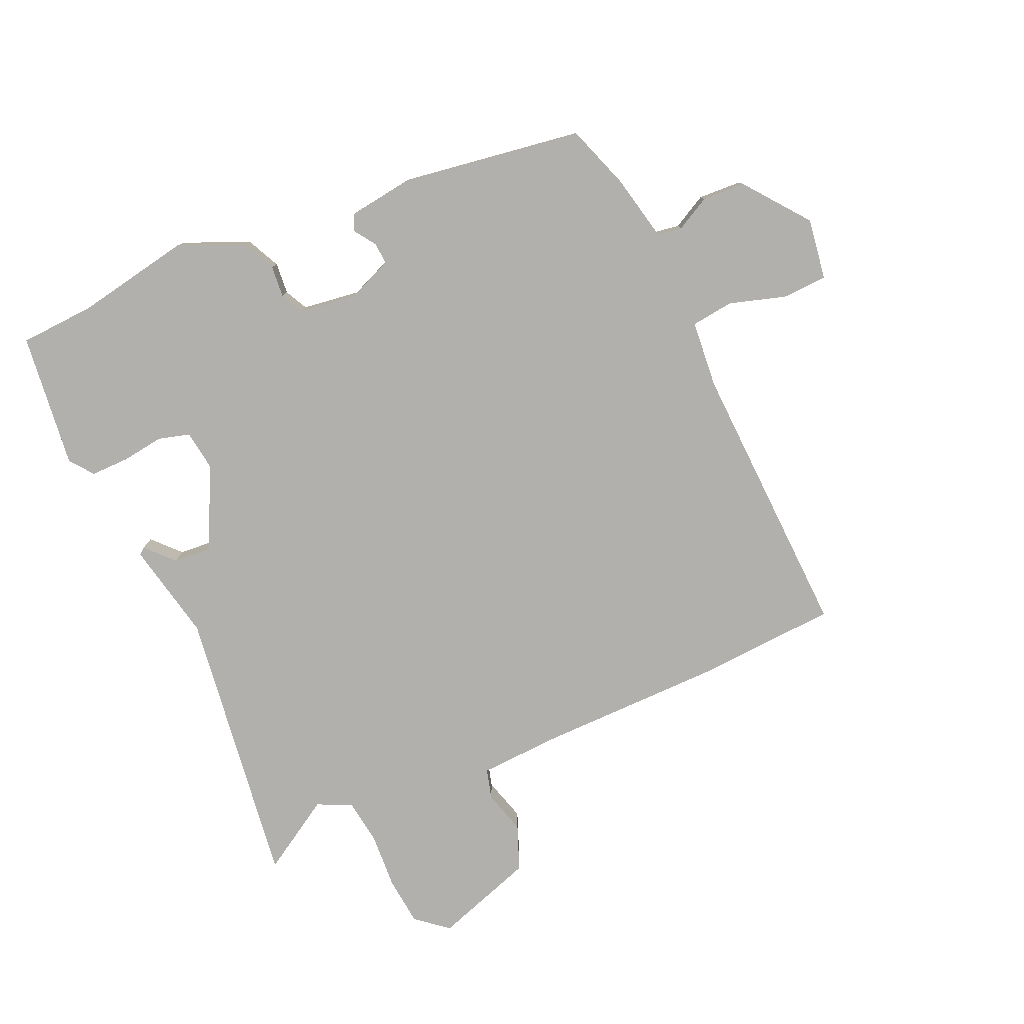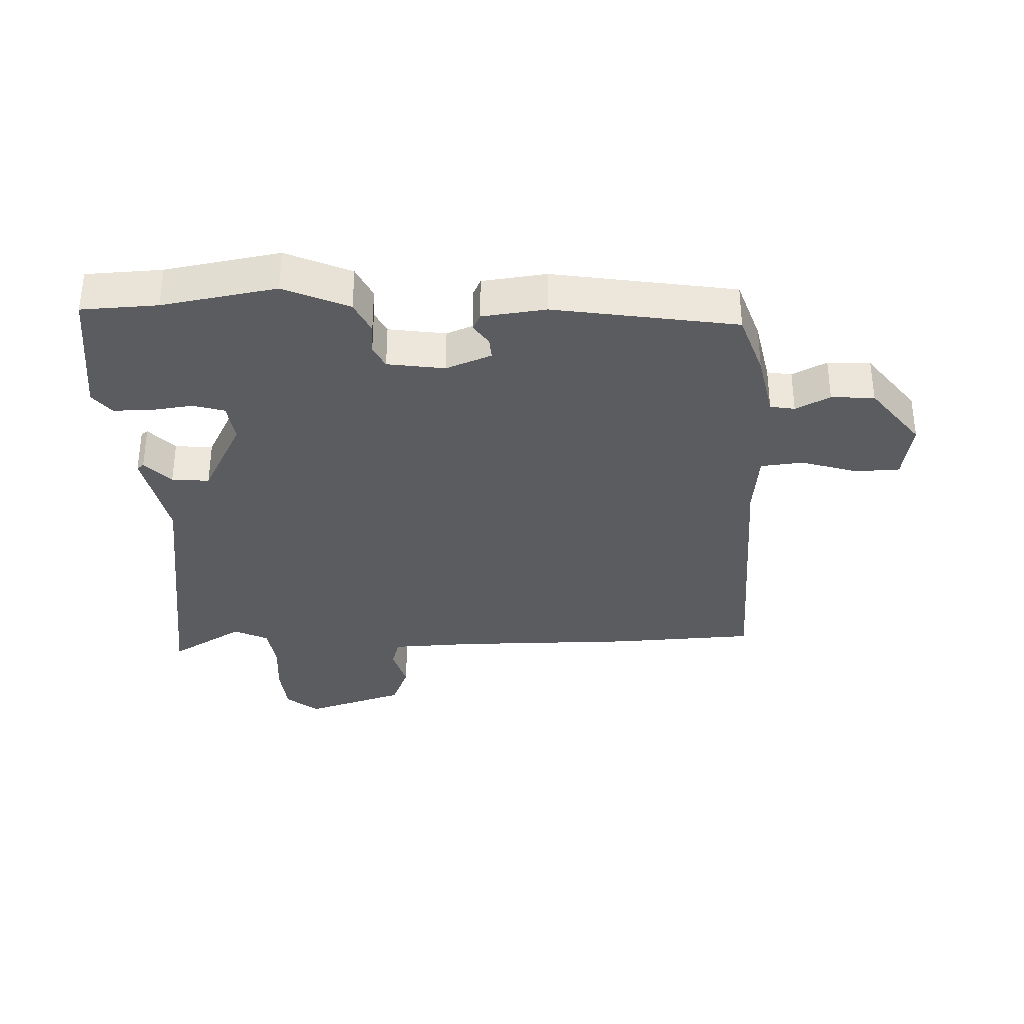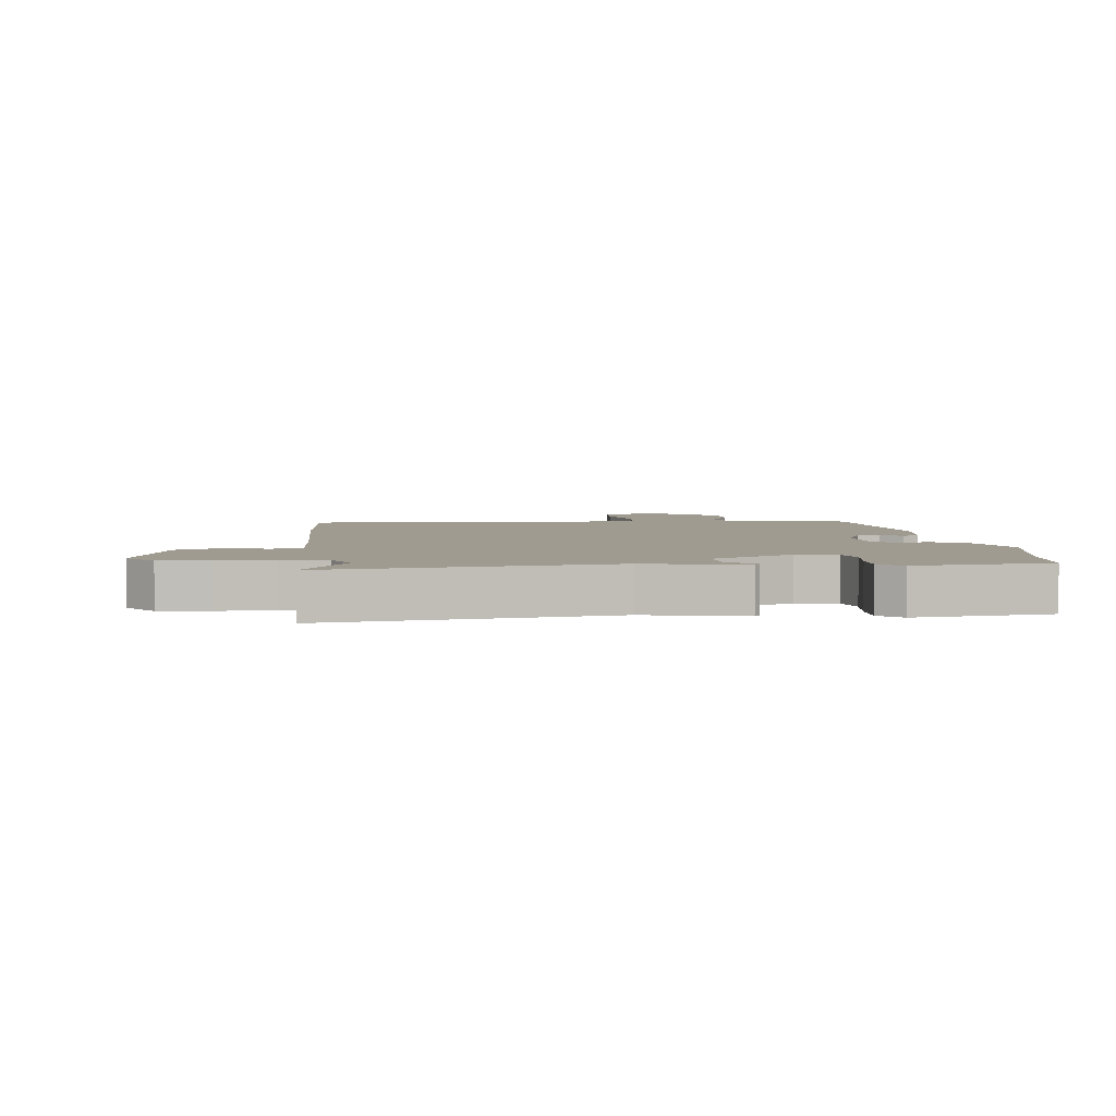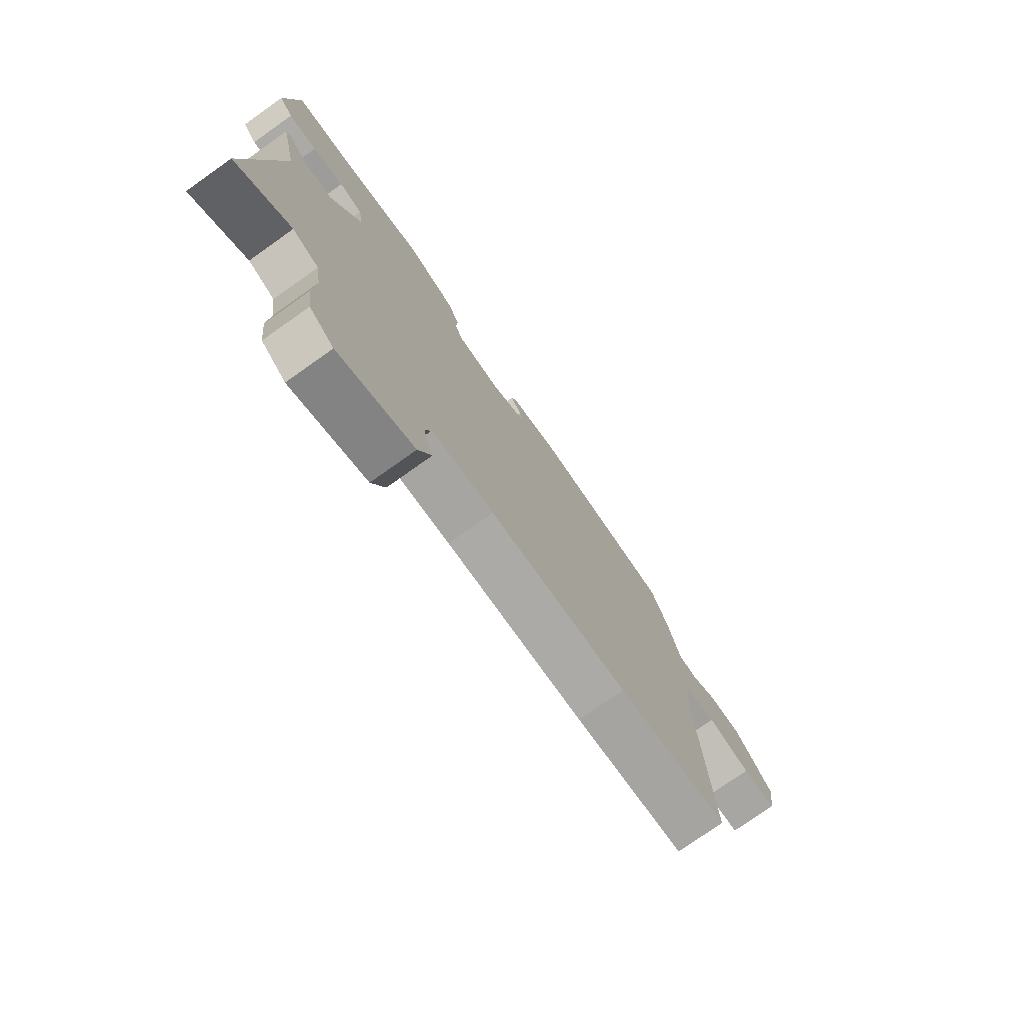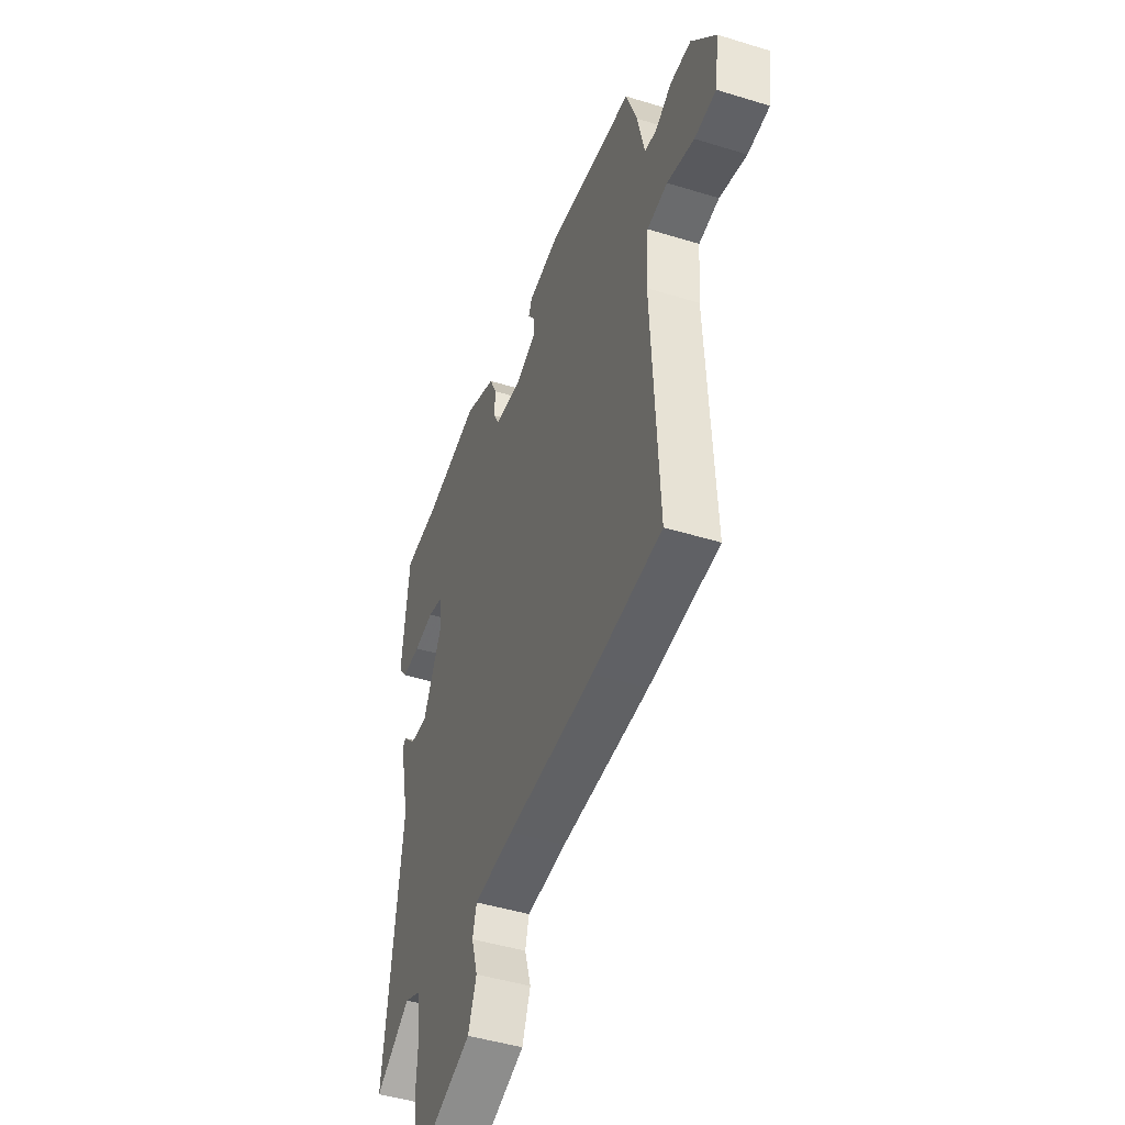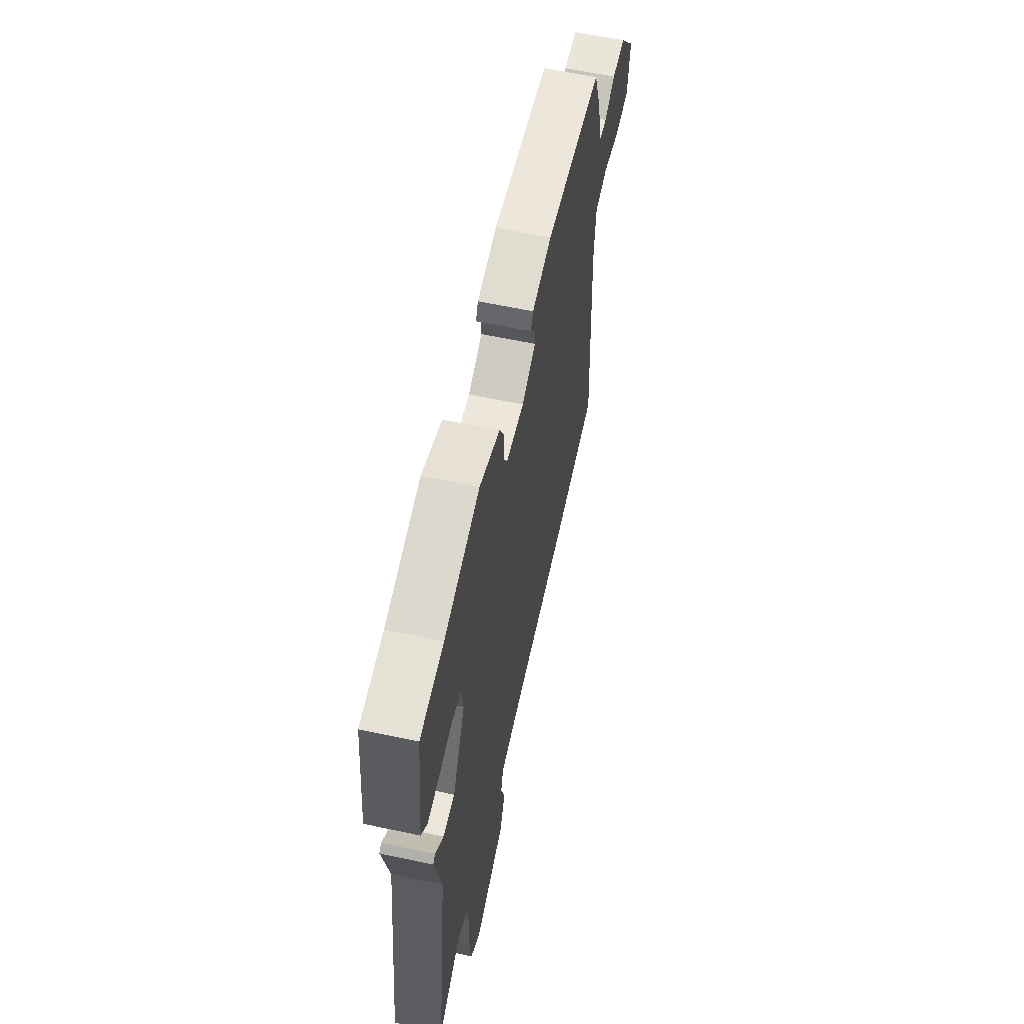
<metadata>
{"format":"obj","ext":"obj","renderer":"f3d","projection":"perspective","resolution":1024,"background":"white","views":[{"elev":-78.8,"azim":23.4,"up":"+Y"},{"elev":-33.8,"azim":1.0,"up":"+Y"},{"elev":4.2,"azim":-96.6,"up":"+Y"},{"elev":-76.5,"azim":-54.7,"up":"+Z"},{"elev":-46.0,"azim":70.5,"up":"+Z"},{"elev":60.7,"azim":-77.7,"up":"+Z"}]}
</metadata>
<code>
v 0.569 0.07 -0.495
v 0.336 0.07 -0.511
v 0.042 0.07 -0.516
v -0.092 0.07 -0.524
v -0.105 0.07 -0.573
v -0.084 0.07 -0.643
v -0.112 0.07 -0.716
v -0.274 0.07 -0.772
v -0.326 0.07 -0.73
v -0.335 0.07 -0.65
v -0.33 0.07 -0.56
v -0.341 0.07 -0.487
v -0.397 0.07 -0.461
v -0.515 0.07 -0.535
v -0.457 0.07 -0.079
v -0.492 0.07 0.081
v -0.481 0.07 0.09
v -0.439 0.07 0.046
v -0.378 0.07 0.042
v -0.313 0.07 0.174
v -0.323 0.07 0.24
v -0.374 0.07 0.254
v -0.442 0.07 0.244
v -0.504 0.07 0.243
v -0.534 0.07 0.28
v -0.51 0.07 0.499
v -0.387 0.07 0.507
v -0.202 0.07 0.543
v -0.096 0.07 0.498
v -0.07 0.07 0.445
v -0.074 0.07 0.394
v -0.055 0.07 0.357
v 0.038 0.07 0.345
v 0.111 0.07 0.376
v 0.108 0.07 0.411
v 0.084 0.07 0.445
v 0.096 0.07 0.472
v 0.199 0.07 0.487
v 0.495 0.07 0.445
v 0.532 0.07 0.342
v 0.556 0.07 0.235
v 0.596 0.07 0.229
v 0.651 0.07 0.259
v 0.721 0.07 0.256
v 0.802 0.07 0.154
v 0.788 0.07 0.055
v 0.715 0.07 0.051
v 0.624 0.07 0.078
v 0.555 0.07 0.069
v 0.546 0.07 -0.04
v 0.569 0 -0.495
v 0.336 0 -0.511
v 0.042 0 -0.516
v -0.092 0 -0.524
v -0.105 0 -0.573
v -0.084 0 -0.643
v -0.112 0 -0.716
v -0.274 0 -0.772
v -0.326 0 -0.73
v -0.335 0 -0.65
v -0.33 0 -0.56
v -0.341 0 -0.487
v -0.397 0 -0.461
v -0.515 0 -0.535
v -0.457 0 -0.079
v -0.492 0 0.081
v -0.481 0 0.09
v -0.439 0 0.046
v -0.378 0 0.042
v -0.313 0 0.174
v -0.323 0 0.24
v -0.374 0 0.254
v -0.442 0 0.244
v -0.504 0 0.243
v -0.534 0 0.28
v -0.51 0 0.499
v -0.387 0 0.507
v -0.202 0 0.543
v -0.096 0 0.498
v -0.07 0 0.445
v -0.074 0 0.394
v -0.055 0 0.357
v 0.038 0 0.345
v 0.111 0 0.376
v 0.108 0 0.411
v 0.084 0 0.445
v 0.096 0 0.472
v 0.199 0 0.487
v 0.495 0 0.445
v 0.532 0 0.342
v 0.556 0 0.235
v 0.596 0 0.229
v 0.651 0 0.259
v 0.721 0 0.256
v 0.802 0 0.154
v 0.788 0 0.055
v 0.715 0 0.051
v 0.624 0 0.078
v 0.555 0 0.069
v 0.546 0 -0.04
f 46 47 48
f 45 46 48
f 44 45 48
f 43 44 48
f 42 43 48
f 41 42 48 49
f 41 49 50
f 40 41 50
f 39 40 50
f 38 39 50
f 37 38 50
f 36 37 50
f 35 36 50
f 29 30 31
f 28 29 31
f 27 28 31
f 27 31 32
f 26 27 32
f 25 26 32
f 24 25 32
f 23 24 32
f 22 23 32
f 21 22 32 33
f 15 16 17 18
f 15 18 19
f 14 15 19
f 13 14 19
f 12 13 19 20
f 9 10 11
f 8 9 11
f 7 8 11
f 6 7 11
f 5 6 11
f 11 12 20
f 5 11 20
f 4 5 20
f 50 1 2 3
f 20 21 33
f 4 20 33
f 3 4 33
f 50 3 33
f 50 33 34
f 34 35 50
f 98 97 96
f 98 96 95
f 98 95 94
f 98 94 93
f 98 93 92
f 99 98 92 91
f 100 99 91
f 100 91 90
f 100 90 89
f 100 89 88
f 100 88 87
f 100 87 86
f 100 86 85
f 81 80 79
f 81 79 78
f 81 78 77
f 82 81 77
f 82 77 76
f 82 76 75
f 82 75 74
f 82 74 73
f 82 73 72
f 83 82 72 71
f 68 67 66 65
f 69 68 65
f 69 65 64
f 69 64 63
f 70 69 63 62
f 61 60 59
f 61 59 58
f 61 58 57
f 61 57 56
f 61 56 55
f 70 62 61
f 70 61 55
f 70 55 54
f 53 52 51 100
f 83 71 70
f 83 70 54
f 83 54 53
f 83 53 100
f 84 83 100
f 100 85 84
f 1 51 52 2
f 2 52 53 3
f 3 53 54 4
f 4 54 55 5
f 5 55 56 6
f 6 56 57 7
f 7 57 58 8
f 8 58 59 9
f 9 59 60 10
f 10 60 61 11
f 11 61 62 12
f 12 62 63 13
f 13 63 64 14
f 14 64 65 15
f 15 65 66 16
f 16 66 67 17
f 17 67 68 18
f 18 68 69 19
f 19 69 70 20
f 20 70 71 21
f 21 71 72 22
f 22 72 73 23
f 23 73 74 24
f 24 74 75 25
f 25 75 76 26
f 26 76 77 27
f 27 77 78 28
f 28 78 79 29
f 29 79 80 30
f 30 80 81 31
f 31 81 82 32
f 32 82 83 33
f 33 83 84 34
f 34 84 85 35
f 35 85 86 36
f 36 86 87 37
f 37 87 88 38
f 38 88 89 39
f 39 89 90 40
f 40 90 91 41
f 41 91 92 42
f 42 92 93 43
f 43 93 94 44
f 44 94 95 45
f 45 95 96 46
f 46 96 97 47
f 47 97 98 48
f 48 98 99 49
f 49 99 100 50
f 50 100 51 1

</code>
